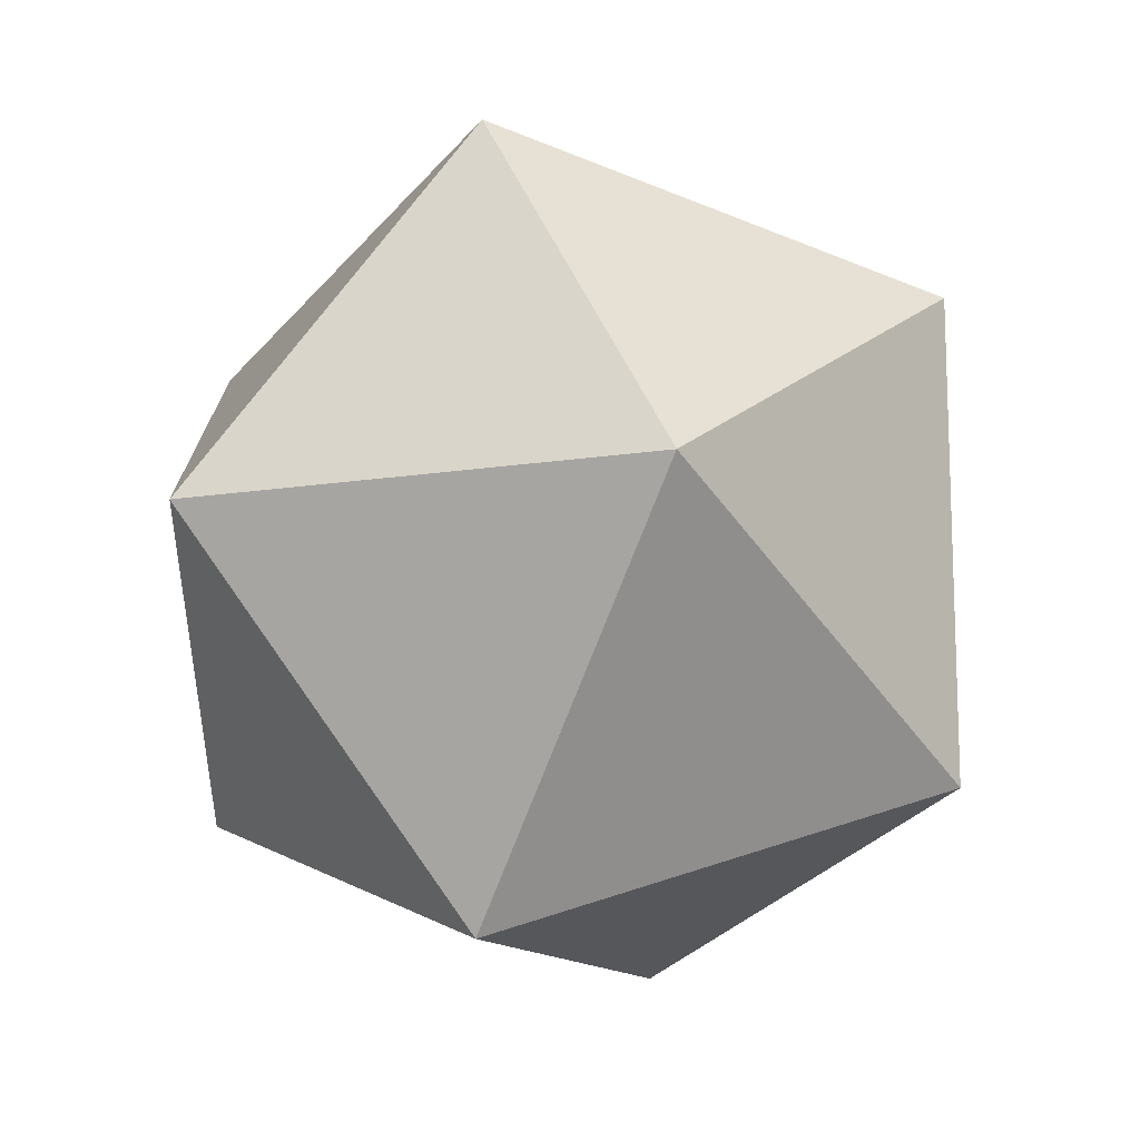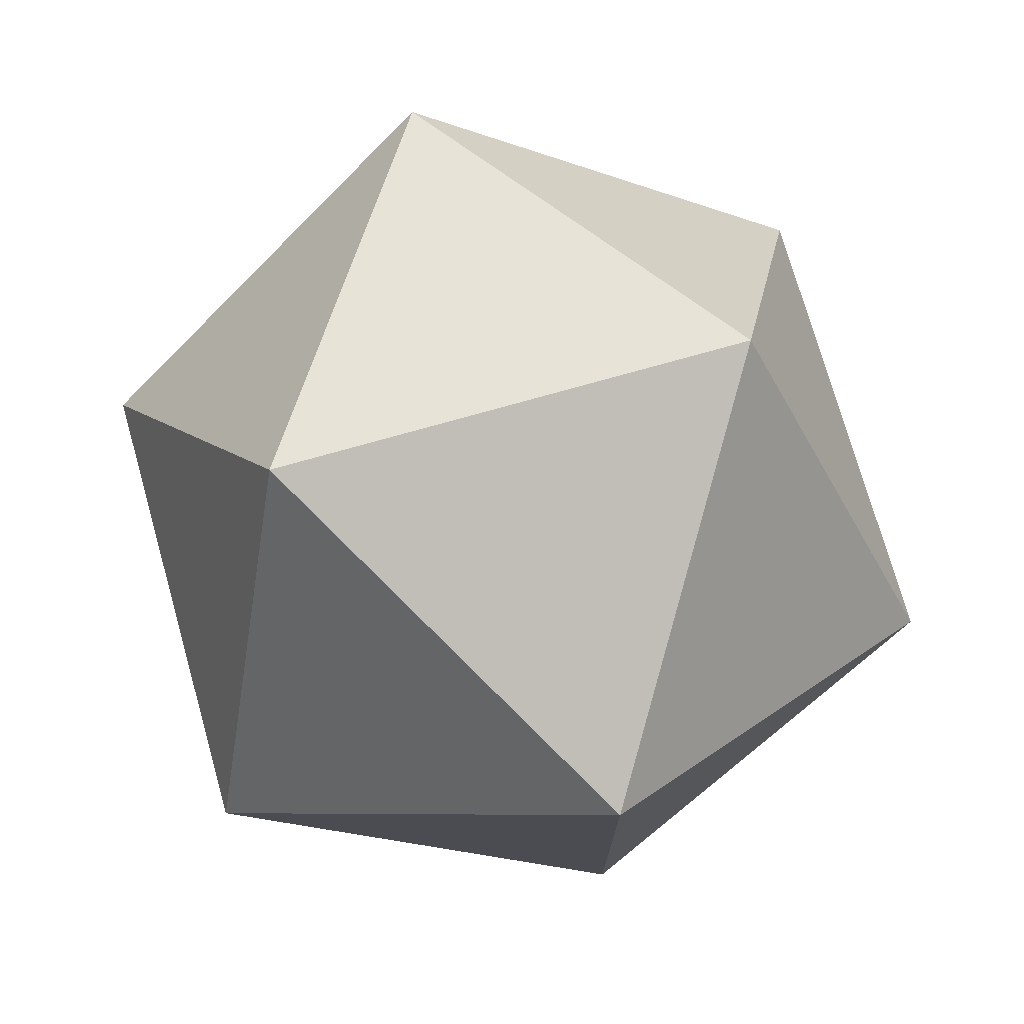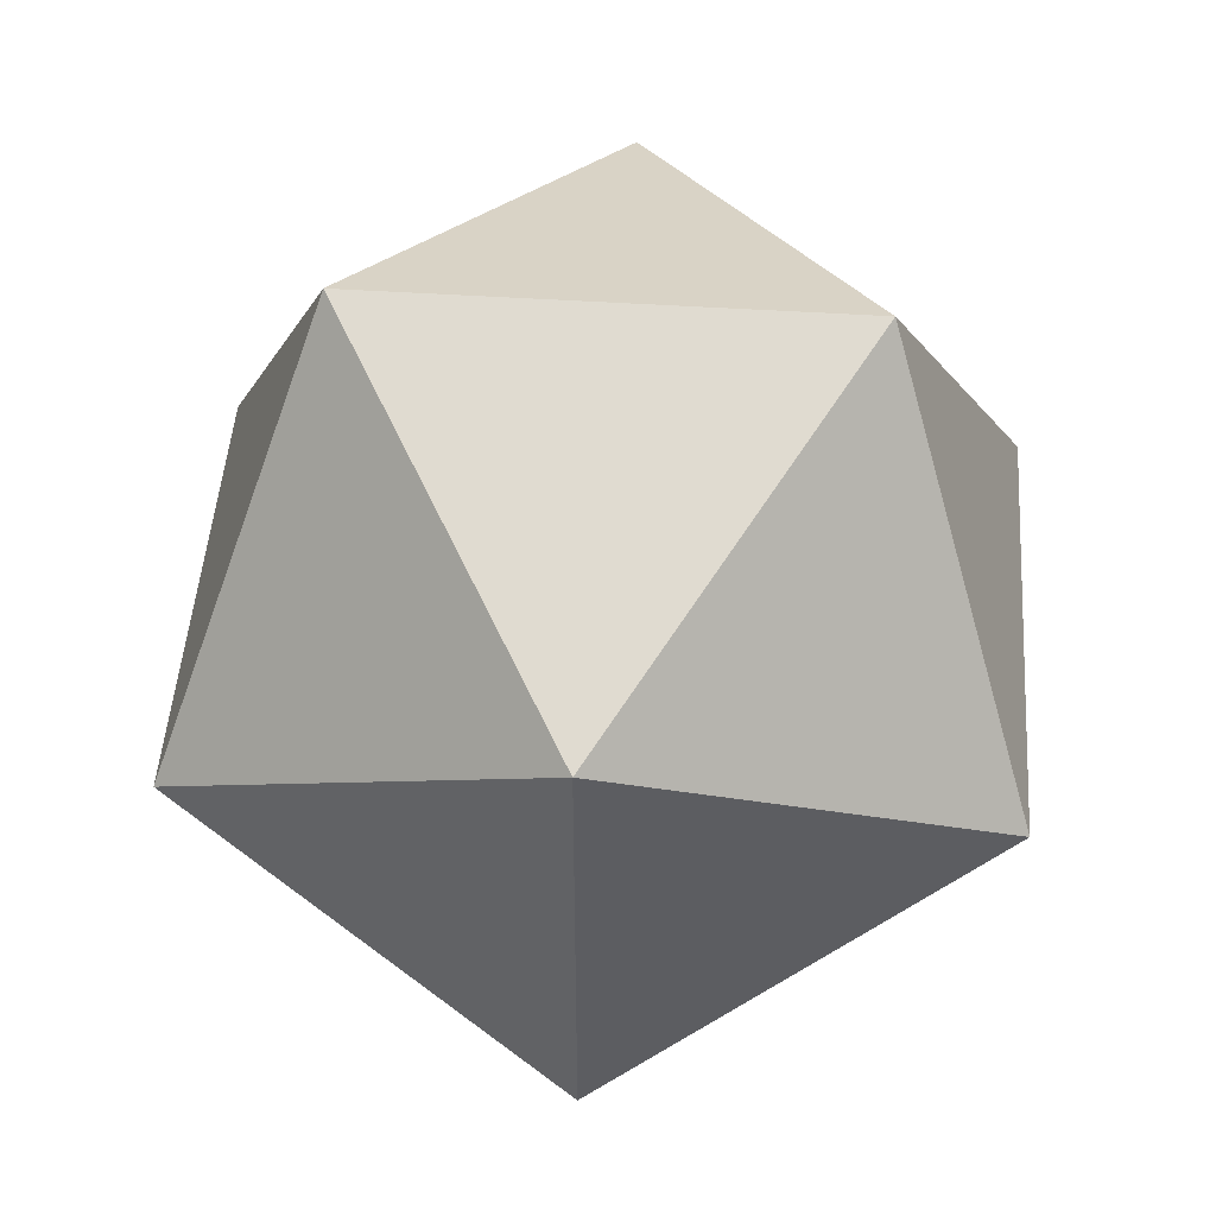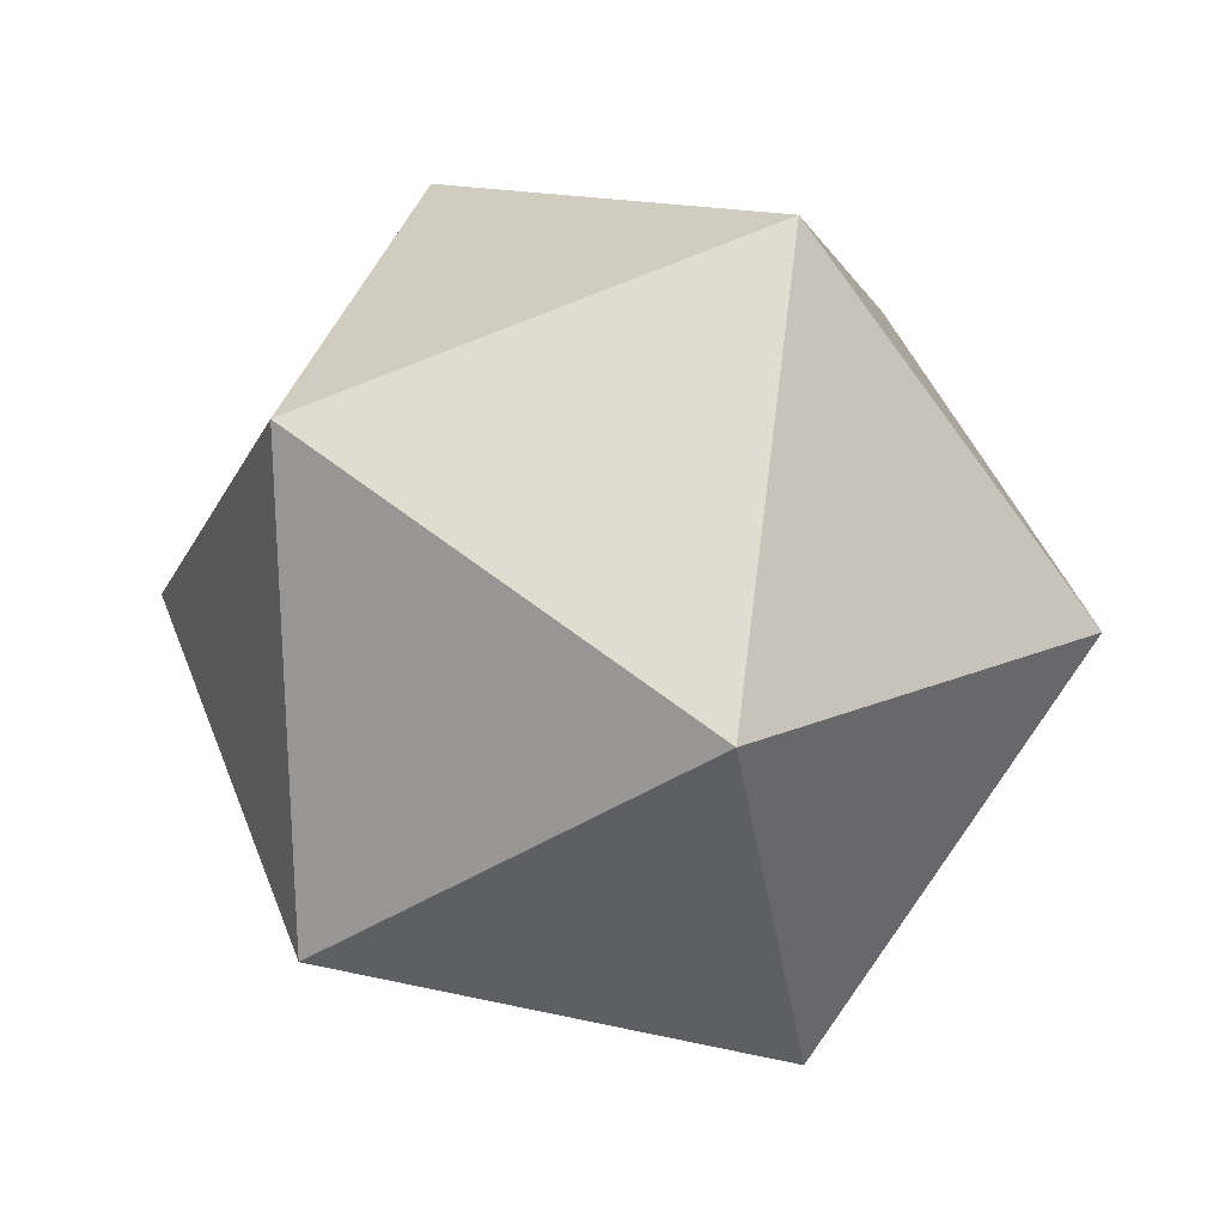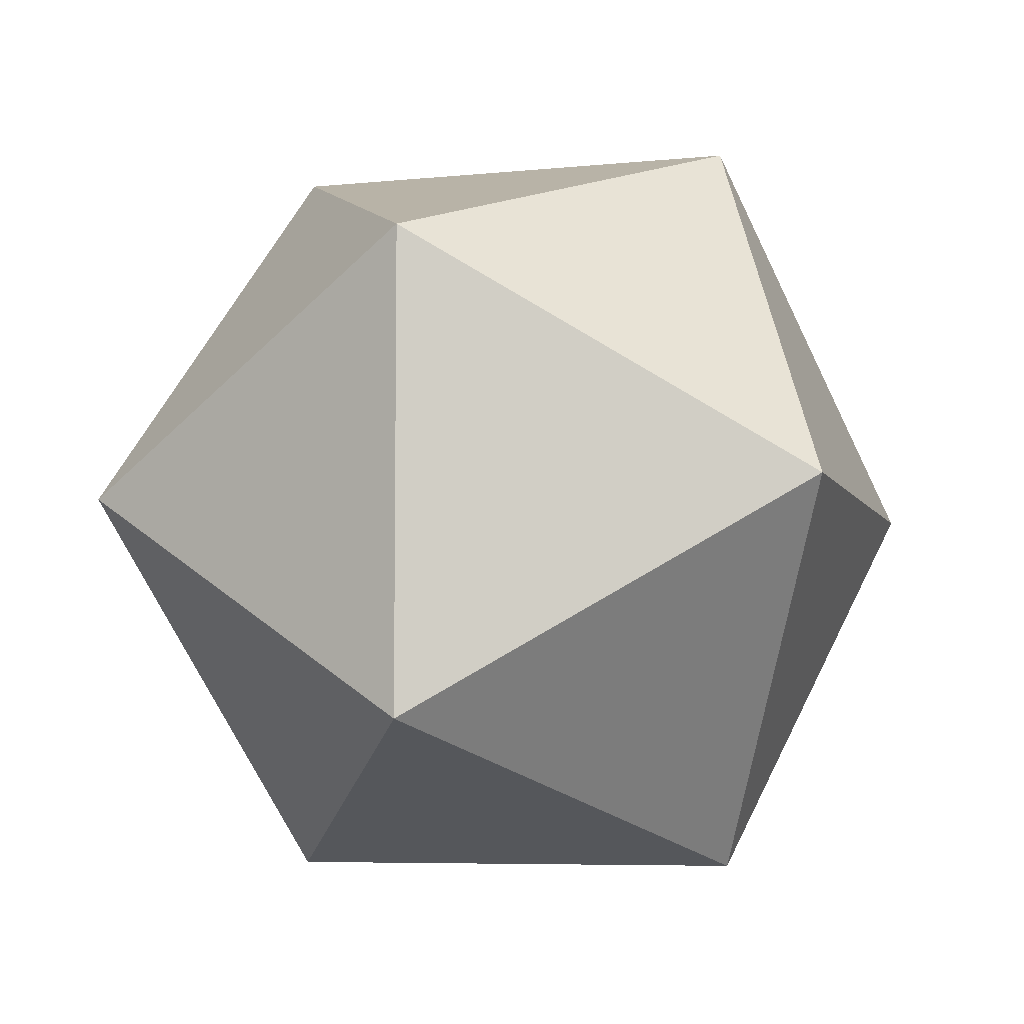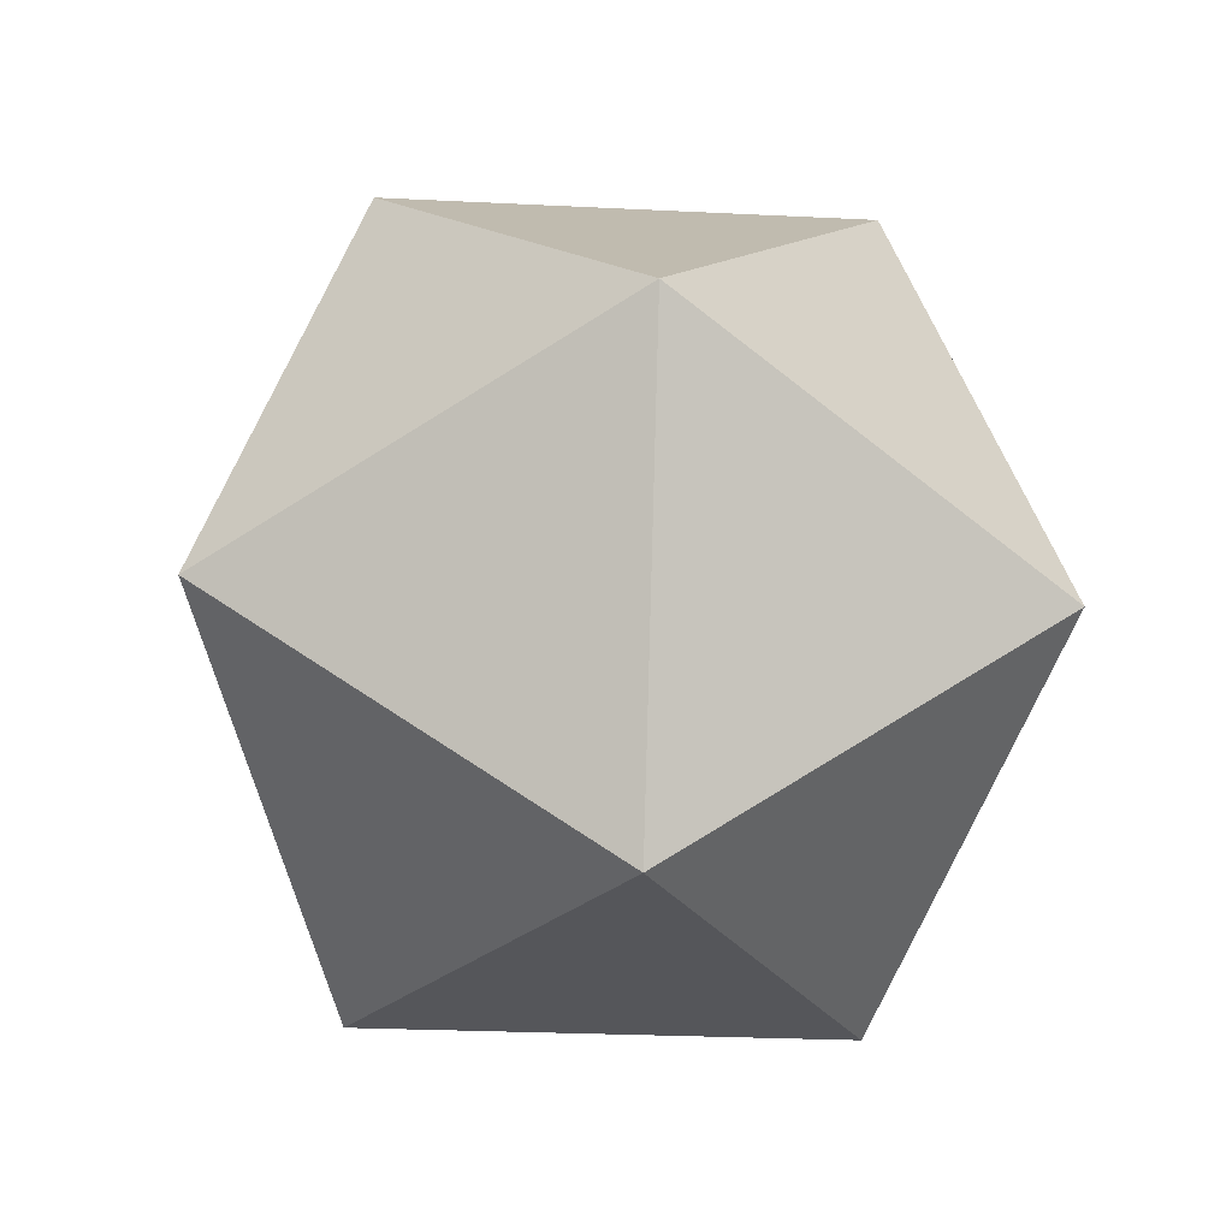
<metadata>
{"format":"obj","ext":"obj","renderer":"f3d","projection":"perspective","resolution":1024,"background":"white","views":[{"elev":-13.1,"azim":-90.5,"up":"+Z"},{"elev":74.6,"azim":143.3,"up":"+Z"},{"elev":48.8,"azim":-16.8,"up":"+Z"},{"elev":-40.6,"azim":69.3,"up":"+Y"},{"elev":-6.5,"azim":175.9,"up":"+Z"},{"elev":-26.1,"azim":-34.5,"up":"+Y"}]}
</metadata>
<code>
o Plane.003
v -0.5773 0.7558 -0
v -0.9342 -0.1784 -0
v 0.9342 0.1784 0
v 0.5773 -0.7558 0
v -0.2887 -0.7558 0.5
v -0.2887 -0.7558 -0.5
v 0.2887 0.7558 0.5
v 0.2887 0.7558 -0.5
v -0.4671 0.1784 0.809
v 0.4671 -0.1784 0.809
v -0.4671 0.1784 -0.809
v 0.4671 -0.1784 -0.809
f 3 7 10
f 1 9 7
f 10 7 9
f 1 8 11
f 7 8 1
f 11 8 12
f 12 8 3
f 8 7 3
f 3 10 4
f 10 5 4
f 5 10 9
f 2 5 9
f 2 11 6
f 2 1 11
f 9 1 2
f 6 5 2
f 5 6 4
f 3 4 12
f 4 6 12
f 6 11 12

</code>
